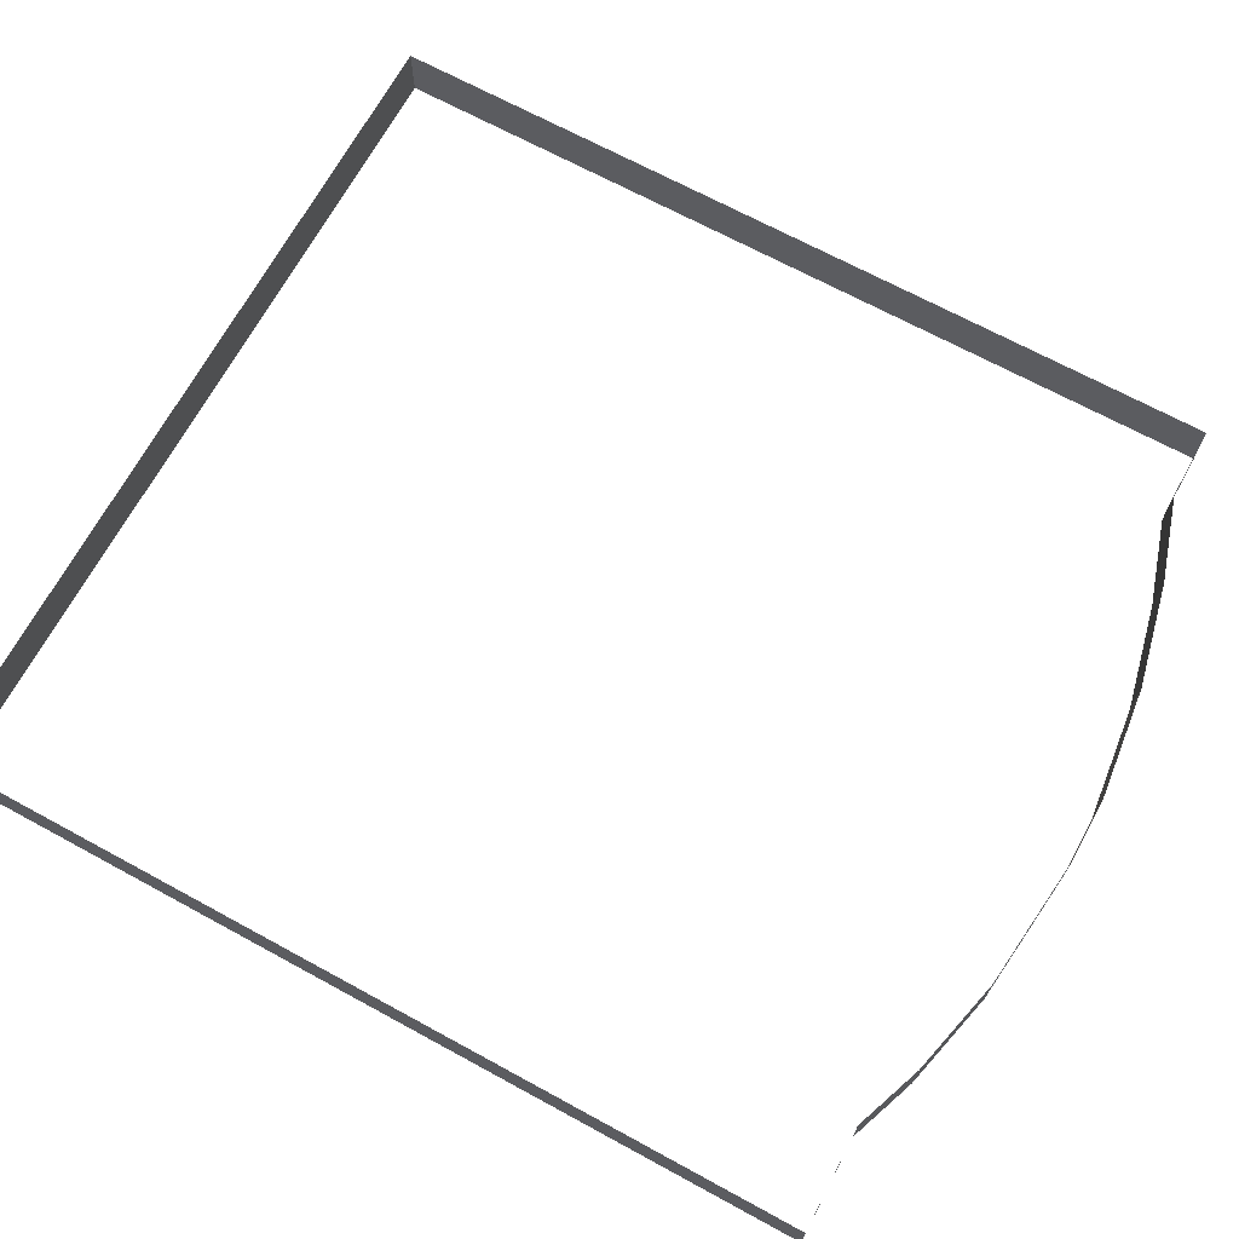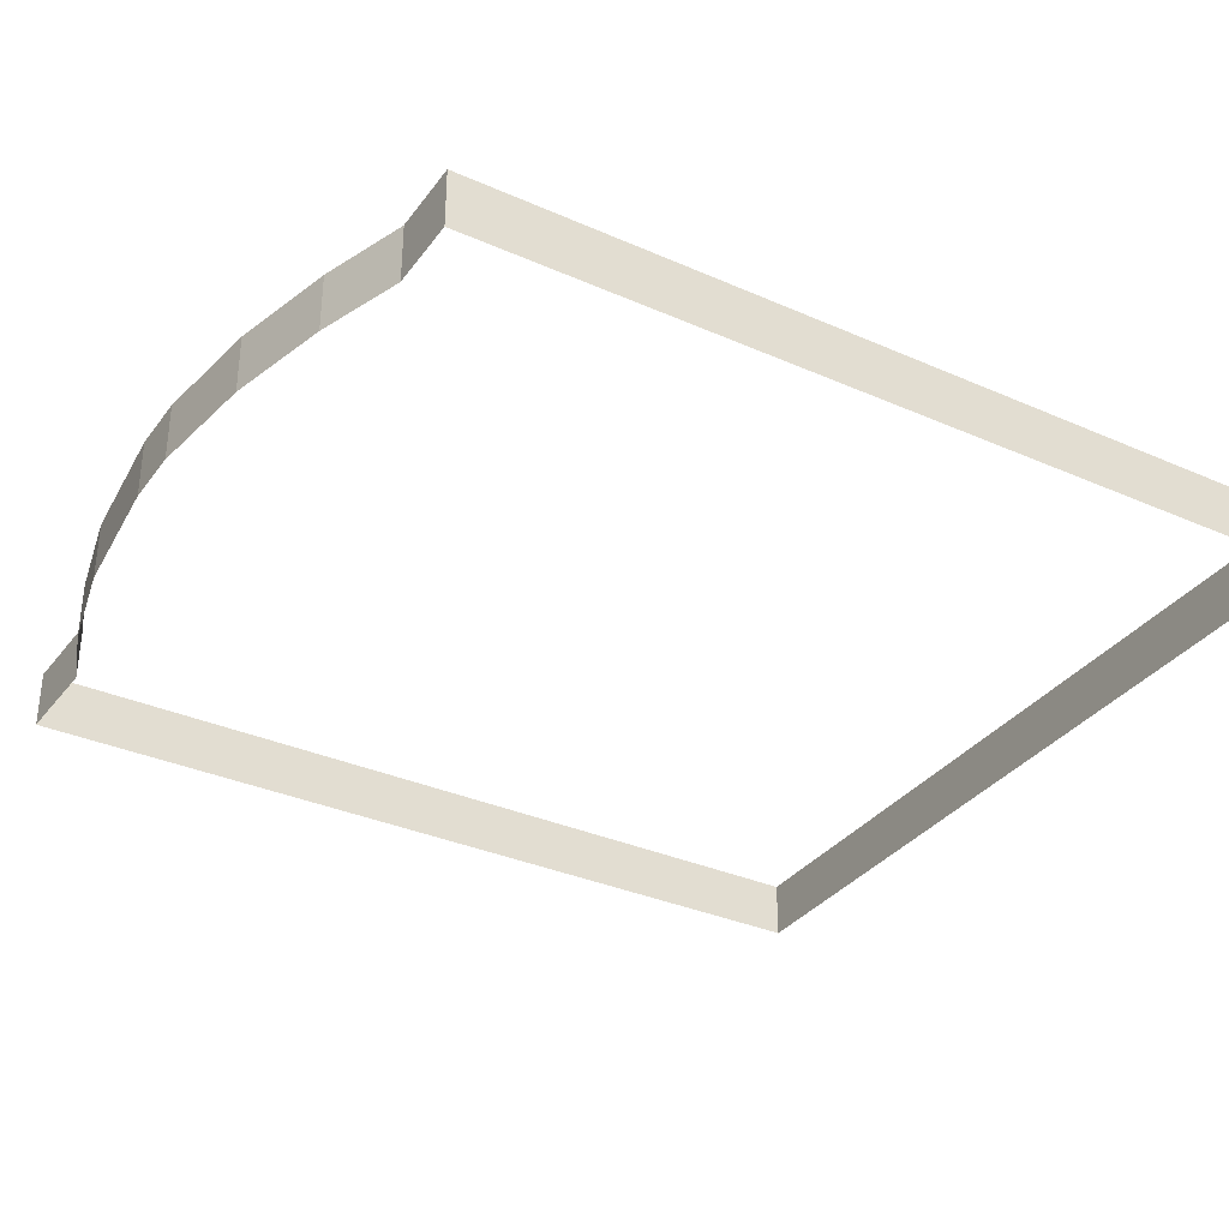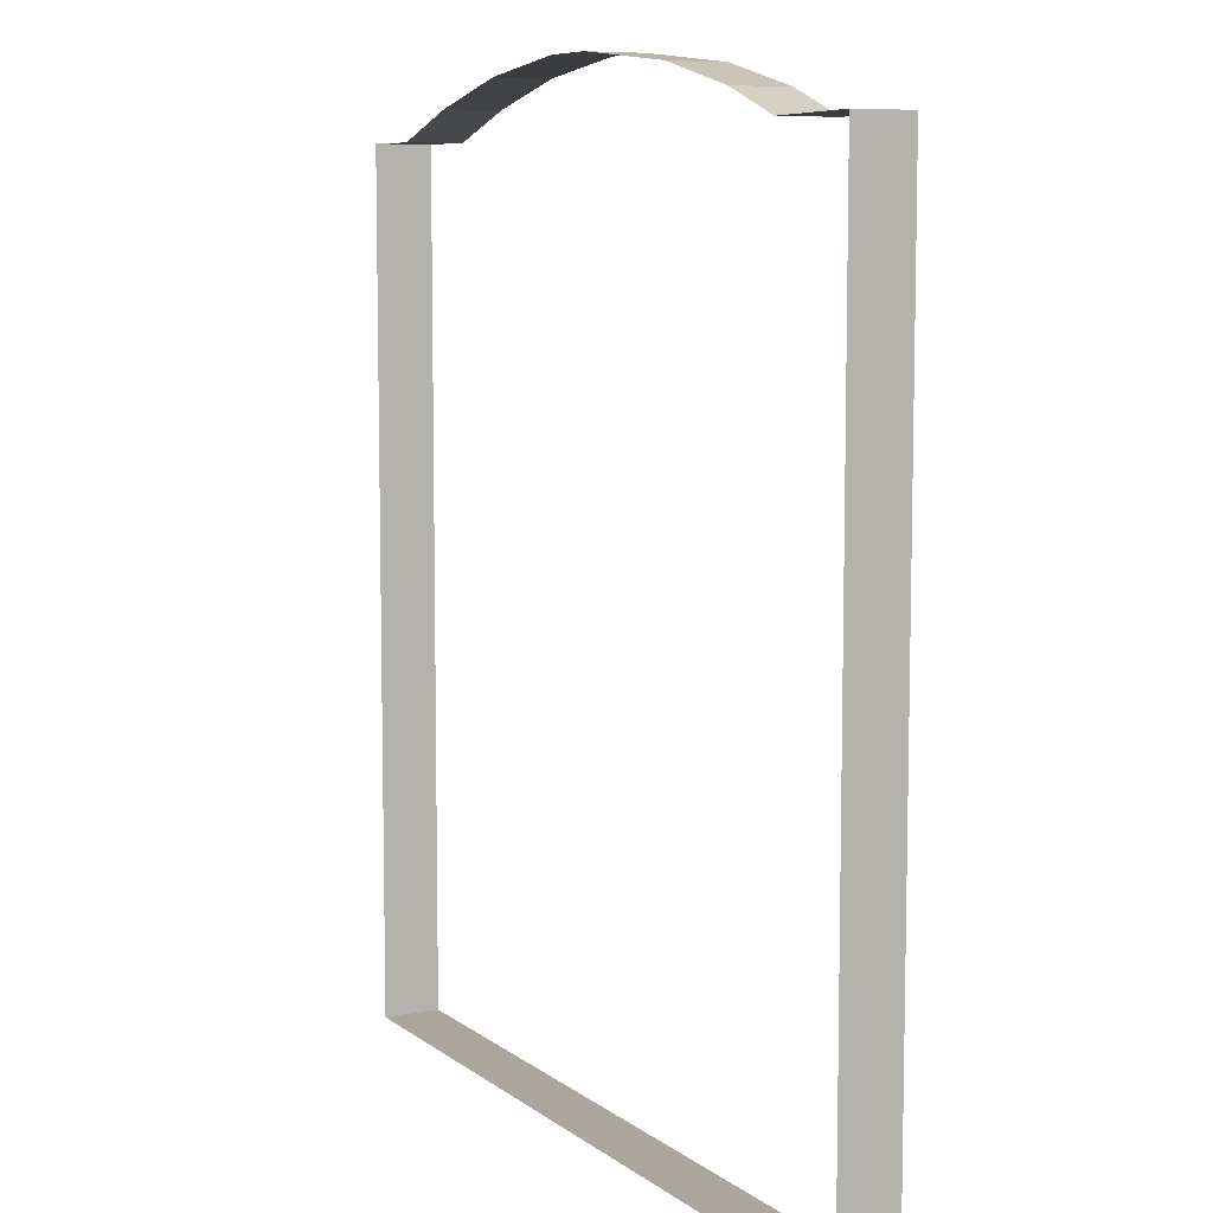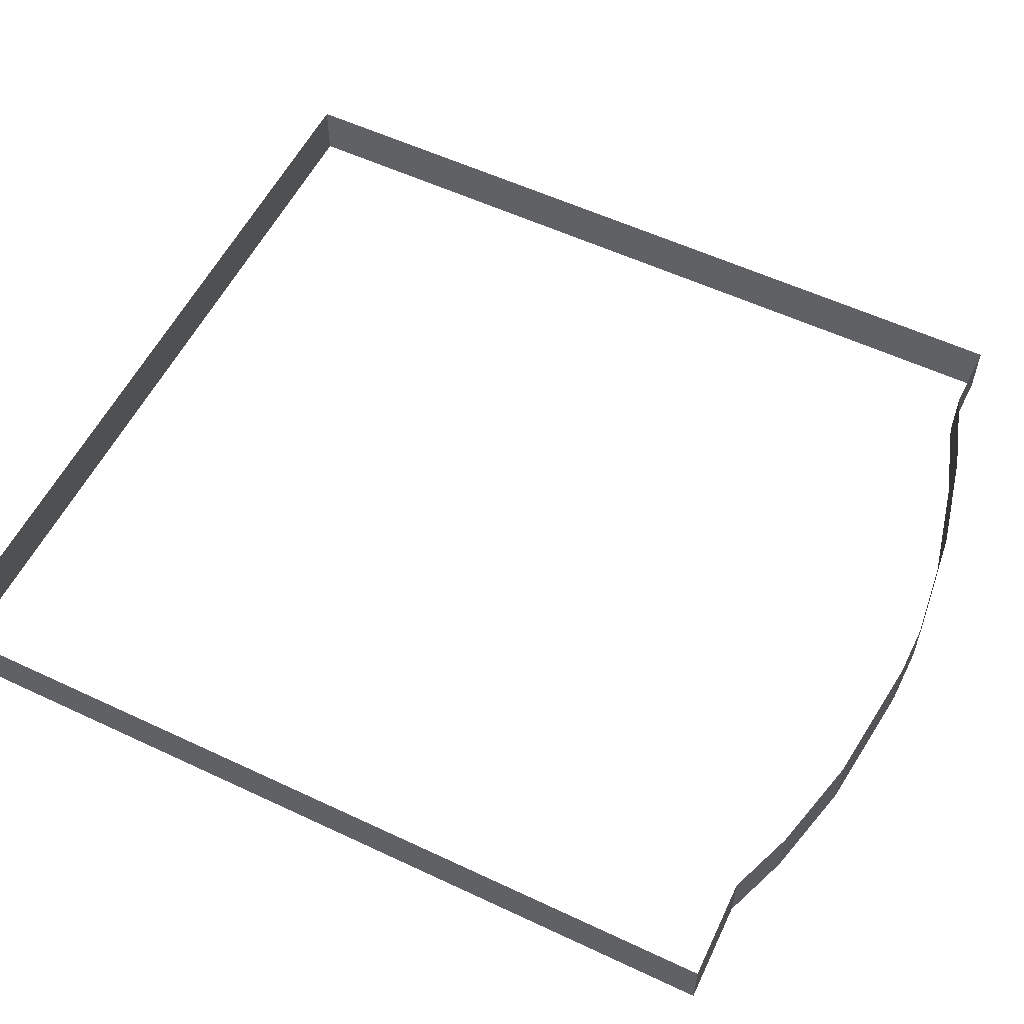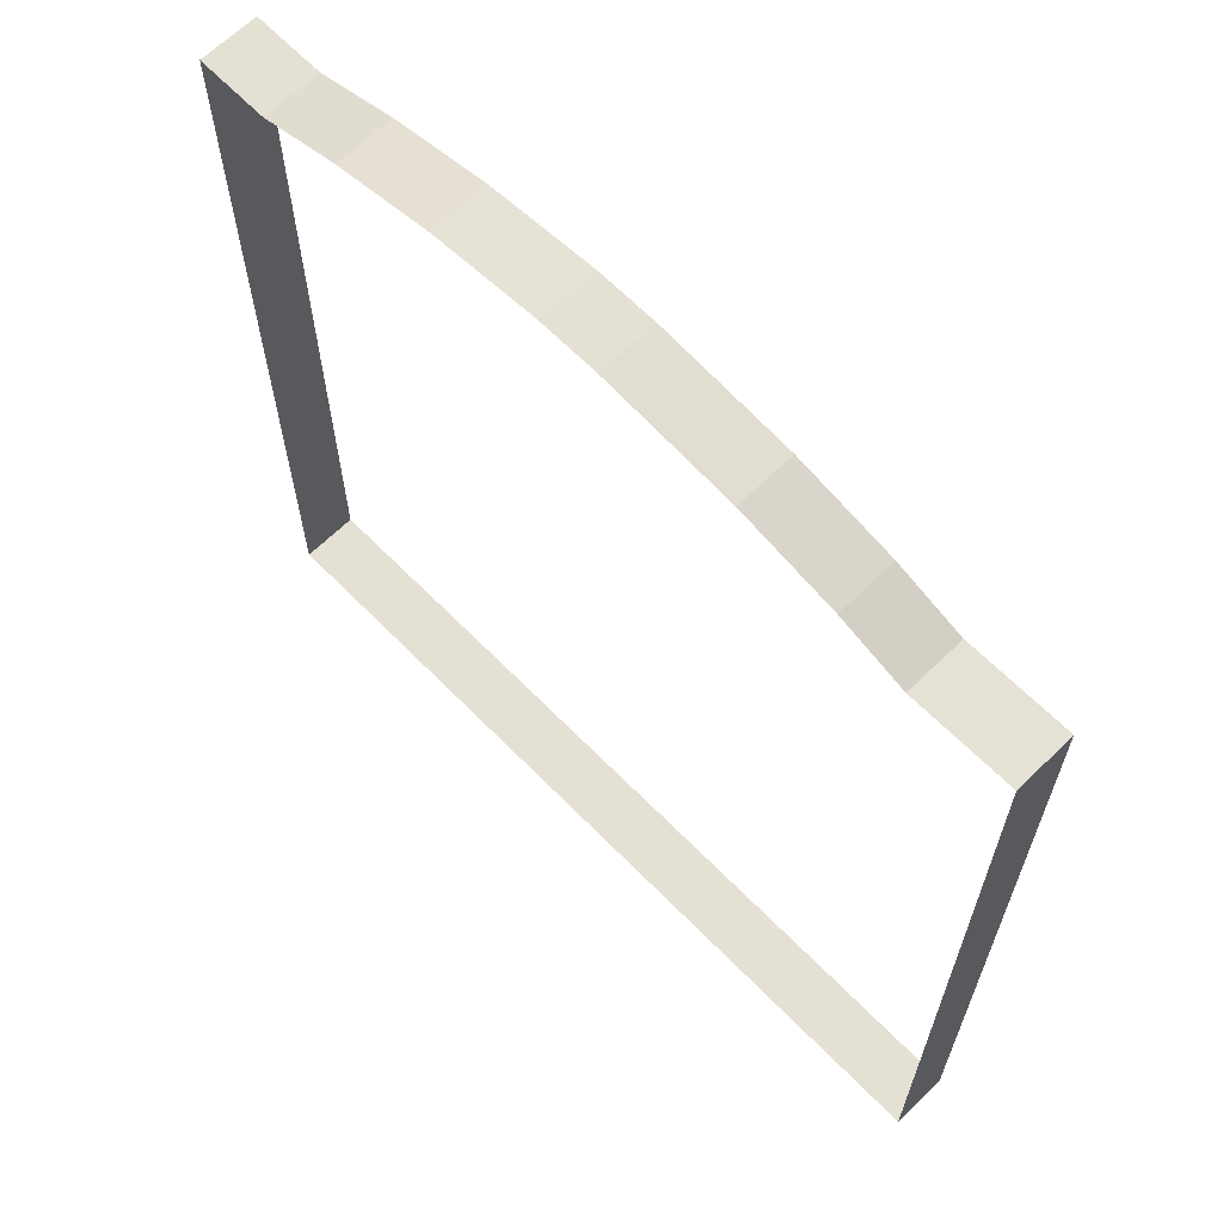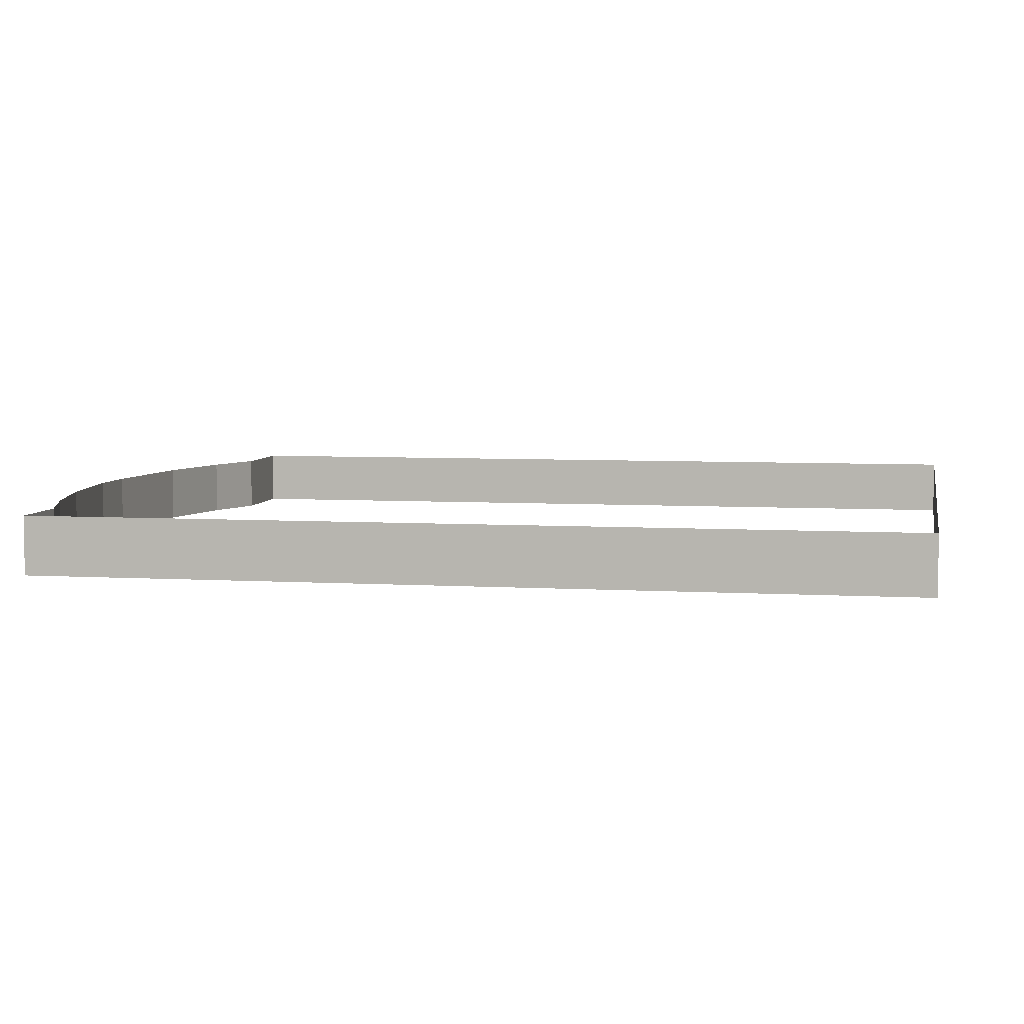
<metadata>
{"format":"obj","ext":"obj","renderer":"f3d","projection":"perspective","resolution":1024,"background":"white","views":[{"elev":68.9,"azim":118.6,"up":"+Z"},{"elev":-33.7,"azim":-121.0,"up":"+Z"},{"elev":7.9,"azim":62.1,"up":"+Y"},{"elev":56.4,"azim":116.2,"up":"+Z"},{"elev":65.3,"azim":45.6,"up":"+Y"},{"elev":5.5,"azim":-79.3,"up":"+Z"}]}
</metadata>
<code>
v 0.2939 16.95 -0.8324
v 2.759 16.7 -0.8324
v 1.359 14.85 -0.8324
v -0.04009 14.95 -0.8324
v -4.239 14.42 0.8324
v -2.092 14.82 0.8324
v -0.04009 14.95 0.8324
v 5.256 13.99 0.8324
v 1.359 14.85 0.8324
v 3.395 14.52 0.8324
v -5.543 13.92 0.8324
v -5.543 13.92 -0.8324
v -7.628 15.75 -0.8324
v -6.306 15.74 -0.8324
v -4.239 14.42 -0.8324
v -4.763 16.25 -0.8324
v -2.871 16.7 -0.8324
v -2.092 14.82 -0.8324
v -0.8035 16.95 -0.8324
v 4.556 16.28 -0.8324
v 3.395 14.52 -0.8324
v 5.78 15.83 -0.8324
v 5.256 13.99 -0.8324
v 7.628 15.87 -0.8324
v -6.552 1.16 -0.3971
v -6.514 12.72 -0.397
v -5.557 11.82 0.07097
v -5.633 1.994 0.07097
v -5.633 1.994 0.8324
v -5.557 11.82 0.8324
v 5.49 11.8 0.8324
v 5.585 2.081 0.8324
v 5.49 11.8 0.07094
v 5.585 2.081 0.07097
v 7.294 0.3403 -0.8324
v 7.308 0.326 -0.8324
v 7.294 0.326 -0.8324
v 6.867 0.7754 -0.8324
v 6.843 13.16 -0.8324
v 7.294 13.62 -0.8324
v 7.628 0 -0.8324
v -7.628 0 -0.8324
v -7.471 0.326 -0.8324
v -7.471 13.62 -0.8324
v 6.439 1.211 -0.397
v -6.992 13.17 -0.8324
v -7.011 0.743 -0.8324
v 6.392 12.71 -0.3971
v 7.628 0 0.2244
v -7.628 0 0.2244
v -7.628 15.75 0.2244
v 7.628 15.87 0.2244
v 5.781 15.83 0.2244
v 4.556 16.28 0.2244
v 2.759 16.7 0.2244
v 0.2939 16.95 0.2244
v -0.8035 16.95 0.2244
v -2.871 16.7 0.2244
v -4.763 16.25 0.2244
v -6.306 15.74 0.2244
f 41 49 50
f 41 50 42
f 42 50 51
f 42 51 13
f 24 52 49
f 24 49 41
f 22 53 52
f 22 52 24
f 20 54 53
f 20 53 22
f 2 55 54
f 2 54 20
f 1 56 55
f 1 55 2
f 19 57 56
f 19 56 1
f 17 58 57
f 17 57 19
f 16 59 58
f 16 58 17
f 14 60 59
f 14 59 16
f 13 51 60
f 13 60 14

</code>
